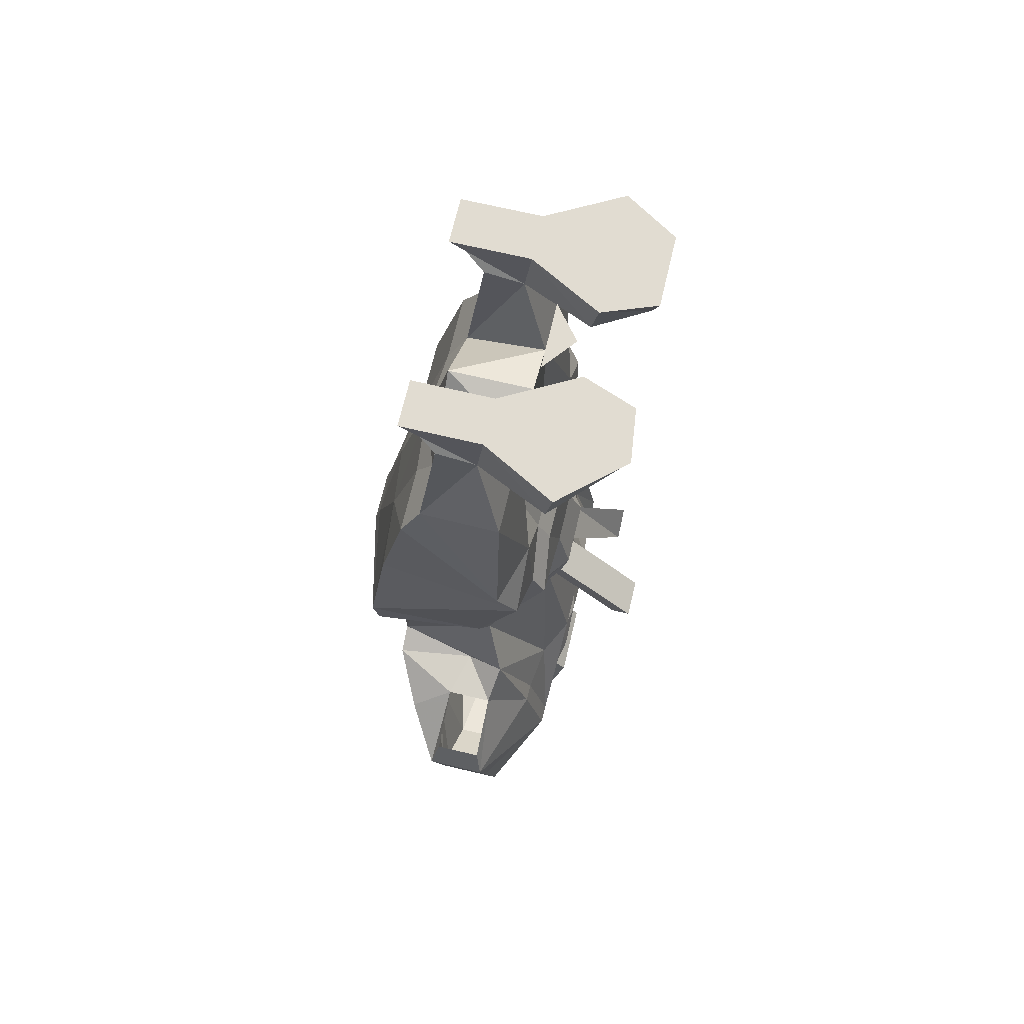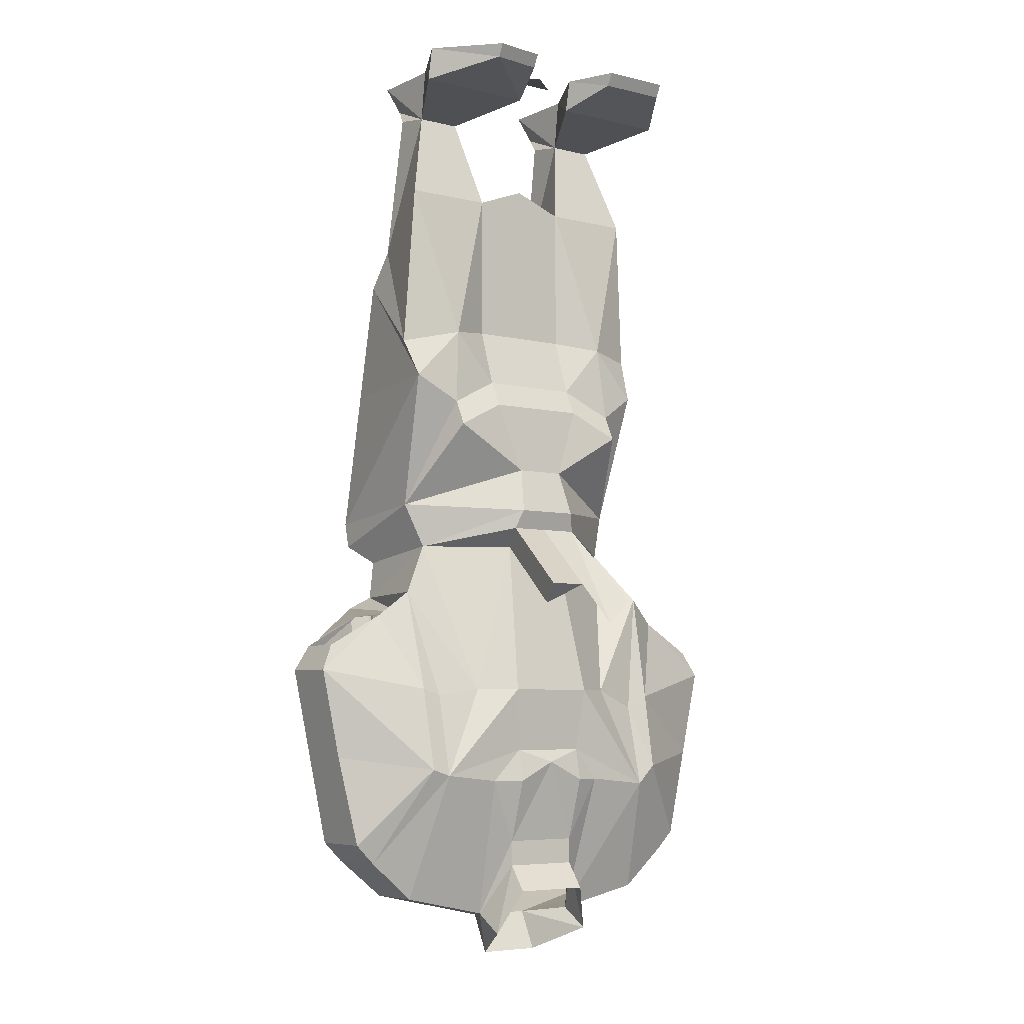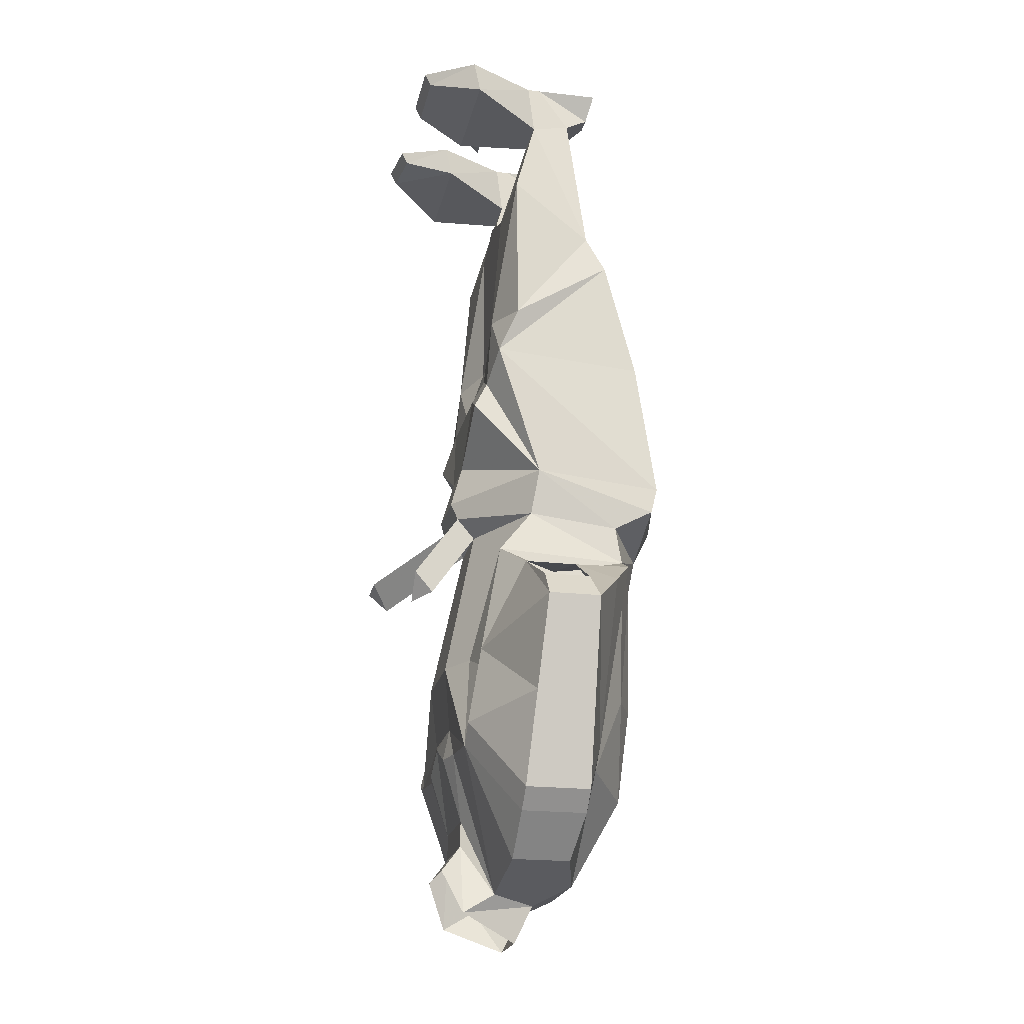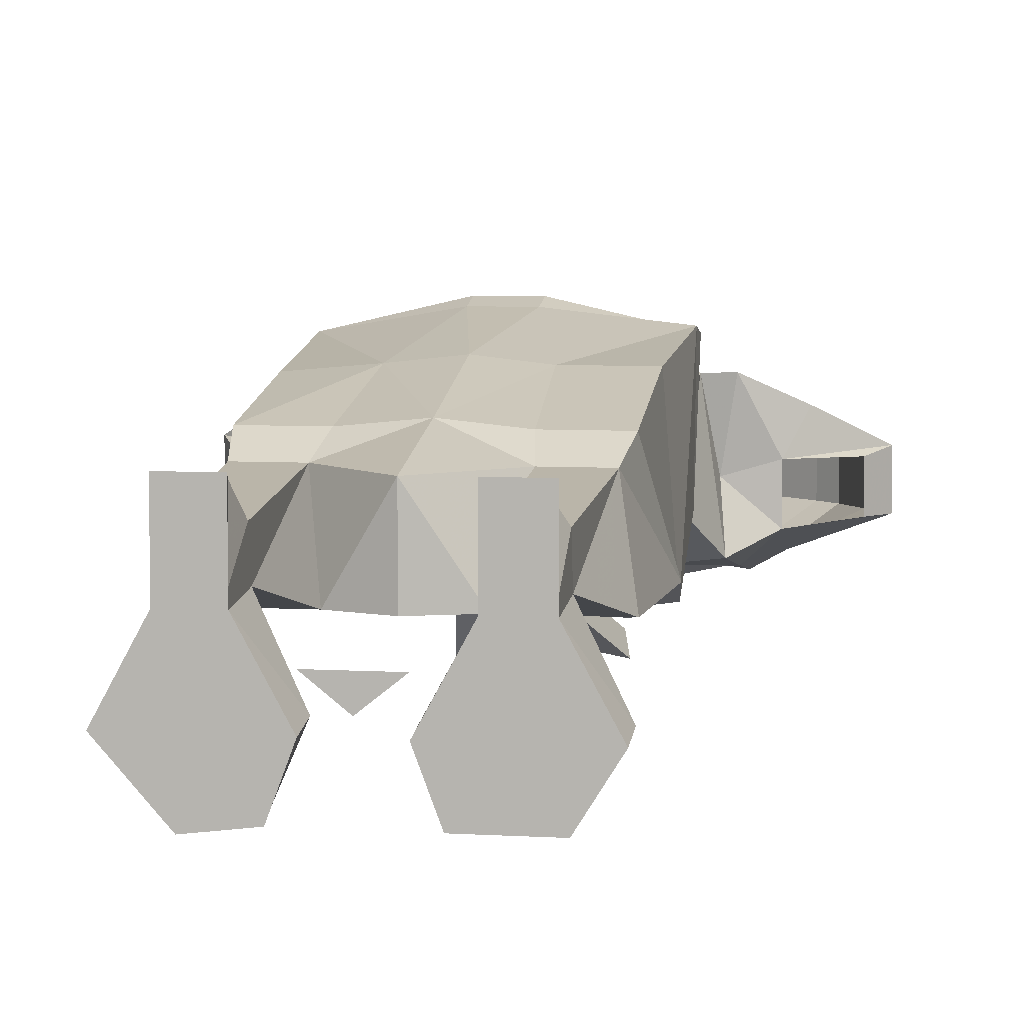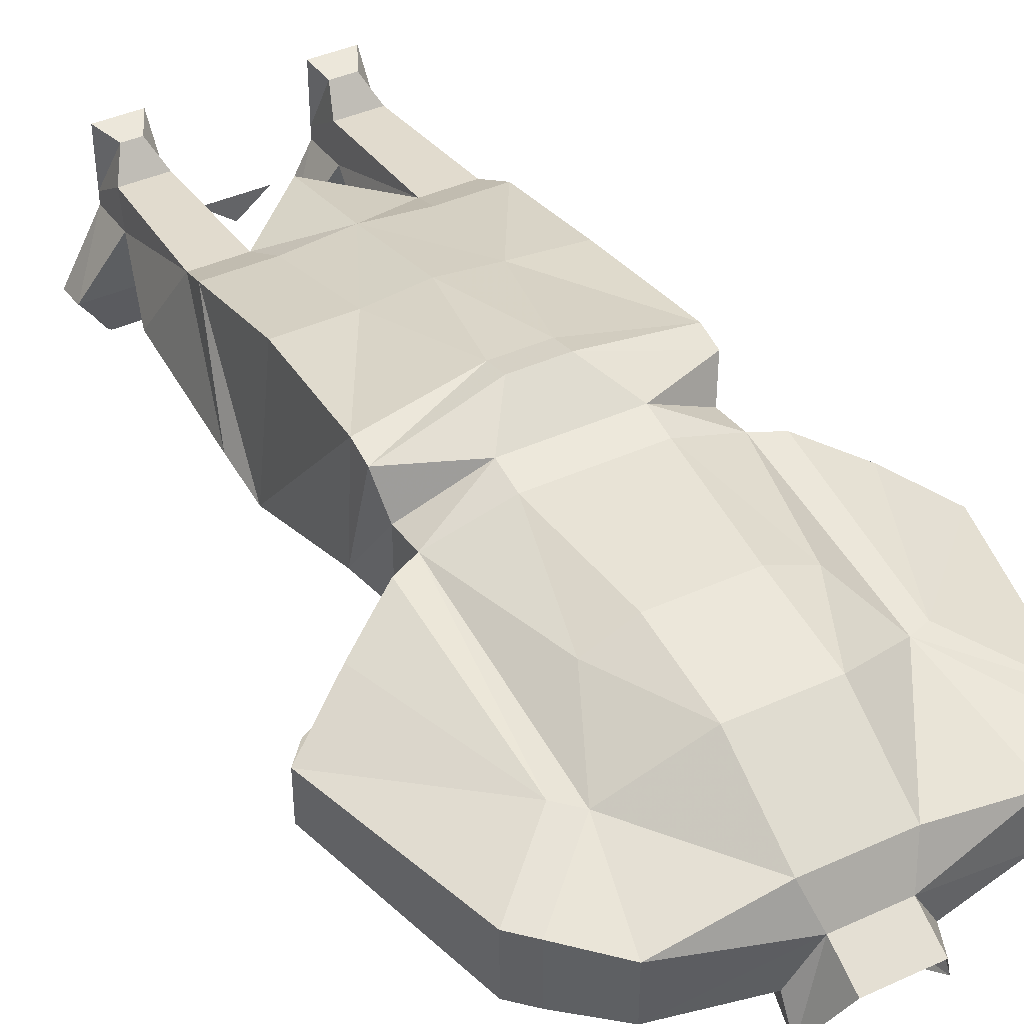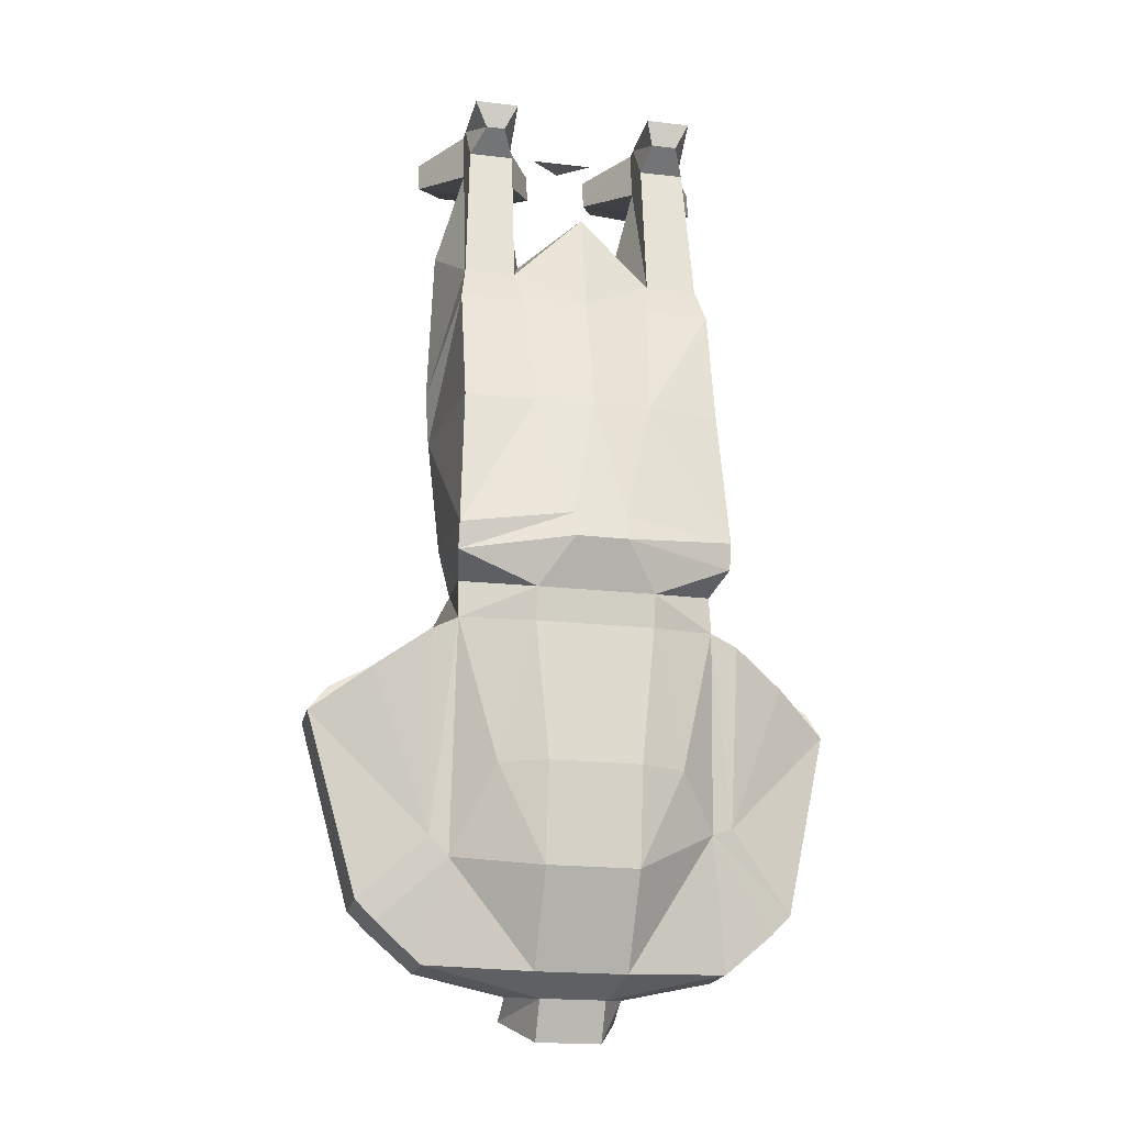
<metadata>
{"format":"obj","ext":"obj","renderer":"f3d","projection":"perspective","resolution":1024,"background":"white","views":[{"elev":69.3,"azim":103.3,"up":"+Y"},{"elev":-5.9,"azim":143.6,"up":"+Y"},{"elev":-20.9,"azim":-101.7,"up":"+Y"},{"elev":6.4,"azim":-170.2,"up":"+Z"},{"elev":41.8,"azim":-28.7,"up":"+Z"},{"elev":-19.4,"azim":-12.3,"up":"+Y"}]}
</metadata>
<code>
v -0.1797 -0.9297 -0.2031
v -0.2578 -1.023 -0.1484
v -0.2891 -0.9141 -0.1406
v -0.1797 -0.8359 -0.1875
v -0.1562 -0.8516 -0.1797
v -0.1562 -0.9531 -0.2031
v -0.2344 -1.047 -0.1484
v -0.2578 -1.023 -0.07031
v -0.2891 -0.9141 -0.07031
v -0.3203 -0.8047 -0.07031
v -0.3203 -0.8047 -0.1328
v -0.2266 -0.7344 -0.1406
v -0.1797 -0.7031 -0.1641
v -0.1016 -0.8281 -0.1875
v -0.05469 -0.8281 -0.2109
v -0.04688 -0.9062 -0.2031
v -0.07812 -0.9453 -0.2031
v -0.07031 -1.117 -0.1484
v -0.1797 -1.094 -0.1484
v -0.1797 -1.094 -0.07812
v -0.2344 -1.047 -0.07031
v -0.1797 -0.9531 -0.03906
v -0.25 -0.7578 -0.03125
v -0.2266 -0.7344 -0.07812
v -0.2969 -0.7734 -0.07812
v -0.2969 -0.7734 -0.1328
v -0.1875 -0.7188 0
v -0.1562 -0.7031 0
v -0.1719 -0.7266 -0.09375
v -0.1484 -0.6406 -0.1172
v -0.03906 -0.6406 -0.1719
v 0.03906 -0.6406 -0.1719
v 0.05469 -0.8281 -0.2109
v 0.04688 -0.9062 -0.2031
v 0 -0.9219 -0.2109
v -0.04688 -0.9453 -0.2109
v -0.04688 -1.023 -0.1875
v -0.04688 -1.055 -0.1875
v -0.07031 -1.141 -0.1875
v -0.03906 -1.125 -0.09375
v -0.05469 -1.102 -0.04688
v -0.1562 -0.9766 -0.03906
v -0.1094 -0.875 0.007812
v -0.07031 -0.7109 0.03125
v -0.07031 -0.6719 0.03906
v -0.1562 -0.6562 -0.007812
v -0.1641 -0.5859 -0.1094
v -0.03906 -0.5938 -0.2031
v -0.04688 -0.6172 -0.1953
v -0.09375 -0.7109 -0.2578
v -0.08594 -0.7344 -0.2344
v 0 -0.6172 -0.1953
v 0.01562 -0.6953 -0.2969
v 0.05469 -0.7188 -0.2734
v 0.04688 -0.6172 -0.1953
v 0.1406 -0.6406 -0.1172
v 0.1016 -0.8281 -0.1875
v 0.1562 -0.9375 -0.2031
v 0.08594 -0.9453 -0.2031
v 0.04688 -0.9453 -0.2109
v 0.04688 -1.023 -0.1875
v 0.1797 -0.9297 -0.2031
v 0.1797 -0.8281 -0.1797
v 0.3047 -0.8047 -0.1406
v 0.2812 -0.9141 -0.1406
v 0.2578 -1.023 -0.1484
v 0.2344 -1.047 -0.1484
v 0.1562 -0.8359 -0.1797
v 0.1797 -0.7031 -0.1406
v 0.2188 -0.7344 -0.1328
v 0.2891 -0.7734 -0.1328
v 0.2891 -0.7734 -0.07812
v 0.3047 -0.8047 -0.07031
v 0.2812 -0.9141 -0.07031
v 0.2578 -1.023 -0.07031
v 0.2344 -1.047 -0.07031
v 0.1797 -1.094 -0.07812
v 0.1797 -1.094 -0.1484
v 0.07031 -1.117 -0.1484
v 0.2188 -0.7344 -0.07812
v 0.2422 -0.7578 -0.03125
v 0.1797 -0.9297 -0.03906
v 0.1562 -0.9375 -0.03906
v 0.05469 -1.102 -0.04688
v 0.03906 -1.125 -0.09375
v 0.03906 -1.172 -0.1172
v 0.07031 -1.141 -0.1875
v 0.04688 -1.055 -0.1875
v 0.04688 -1.086 -0.2109
v -0.04688 -1.086 -0.2109
v 0.1797 -0.7188 0
v 0.1641 -0.7266 -0.09375
v 0.1484 -0.7031 0
v 0.1094 -0.875 0.007812
v 0.05469 -0.9922 0.01562
v -0.05469 -0.9922 0.01562
v -0.03906 -1.172 -0.1172
v 0.1484 -0.6562 -0.007812
v 0.07031 -0.6719 0.03906
v 0.07031 -0.7109 0.03125
v 0.05469 -0.875 0.03125
v -0.05469 -0.875 0.03125
v 0.03125 -0.6172 0.07031
v -0.03125 -0.6172 0.07031
v -0.1641 -0.6328 0.03906
v -0.1641 -0.6016 0.04688
v -0.1719 -0.4219 -0.1641
v -0.125 -0.4531 -0.1719
v -0.125 -0.4844 -0.1875
v -0.03125 -0.5391 -0.1875
v 0.03125 -0.5391 -0.1875
v 0.03906 -0.5938 -0.2031
v -0.0625 -0.7422 -0.2578
v 0 0 -0.1875
v -0.03906 0 -0.1562
v 0.03906 0 -0.1562
v 0.1641 -0.5859 -0.1094
v 0.125 -0.4844 -0.1875
v 0.125 -0.4531 -0.1719
v 0.1797 -0.4219 -0.1641
v 0.1641 -0.6016 0.03906
v 0.1641 -0.6328 0.03125
v 0.03125 -0.5859 0.0625
v -0.03125 -0.5859 0.0625
v -0.07031 -0.4297 0.02344
v -0.1562 -0.4297 0.02344
v -0.1562 -0.2812 -0.01562
v -0.1797 -0.3672 -0.1406
v -0.1172 -0.3594 -0.1641
v -0.0625 -0.4219 -0.1641
v -0.0625 -0.4531 -0.1797
v 0.0625 -0.4531 -0.1797
v 0.0625 -0.4219 -0.1641
v 0.1172 -0.3594 -0.1641
v 0.1875 -0.375 -0.1406
v 0.1562 -0.2812 -0.01562
v 0.1562 -0.4297 0.01562
v 0.07031 -0.4297 0.02344
v 0 -0.4297 0.03125
v 0 -0.2812 -0.007812
v -0.07812 -0.2812 -0.01562
v 0.0625 -0.1719 -0.1406
v 0.0625 -0.3516 -0.1406
v 0 -0.1484 -0.1406
v 0 -0.1484 -0.03906
v 0.08594 -0.2344 -0.03906
v 0.08594 -0.0625 -0.1094
v 0.1719 -0.1719 -0.1406
v 0.1484 -0.2344 -0.03906
v 0.07812 -0.2812 -0.01562
v 0.1406 -0.0625 -0.1094
v 0.1406 -0.05469 -0.0625
v 0.08594 -0.05469 -0.0625
v 0.08594 0 -0.1016
v 0.08594 0 -0.1172
v 0.03906 -0.03906 -0.1953
v 0.1875 -0.03906 -0.1953
v 0.1406 0 -0.1172
v 0.1406 0 -0.1016
v 0.1406 0 -0.02344
v 0.125 -0.03125 -0.03125
v 0.09375 -0.03125 -0.03125
v 0.08594 0 -0.02344
v 0.1875 0 -0.2031
v 0.03906 0 -0.2031
v 0.0625 -0.01562 -0.2578
v 0.125 -0.01562 -0.2656
v 0.125 0 -0.2734
v 0.0625 0 -0.2656
v -0.1484 0 -0.2656
v -0.1875 0 -0.2031
v -0.03906 0 -0.2031
v -0.0625 0 -0.2656
v -0.1484 -0.01562 -0.2578
v -0.1875 -0.03906 -0.1953
v -0.1406 0 -0.1172
v -0.08594 0 -0.1172
v -0.03906 -0.03906 -0.1953
v -0.0625 -0.01562 -0.2578
v -0.08594 -0.0625 -0.1094
v -0.1406 -0.0625 -0.1094
v -0.1406 0 -0.1016
v -0.08594 0 -0.1016
v -0.1719 -0.1719 -0.1406
v -0.0625 -0.1719 -0.1406
v -0.1484 -0.2344 -0.03906
v -0.1406 -0.05469 -0.0625
v -0.125 -0.03125 -0.03125
v -0.1406 0 -0.02344
v -0.08594 0 -0.02344
v -0.1016 -0.03125 -0.03125
v -0.08594 -0.05469 -0.0625
v -0.08594 -0.2344 -0.03906
v -0.0625 -0.3516 -0.1406
v 0.0625 -0.6953 -0.2969
f 1 2 3
f 2 8 9
f 2 9 3
f 3 9 10
f 3 10 11
f 8 22 9
f 35 60 61
f 35 61 37
f 35 37 36
f 62 64 65
f 62 65 66
f 64 73 65
f 65 73 74
f 65 74 66
f 66 74 75
f 73 82 74
f 74 82 75
f 1 3 4
f 3 11 4
f 4 11 12
f 4 12 13
f 9 22 10
f 10 22 23
f 27 23 22
f 27 22 28
f 62 63 64
f 63 69 70
f 63 70 64
f 73 81 82
f 91 82 81
f 91 93 82
f 1 4 5
f 1 5 6
f 1 6 2
f 2 6 7
f 2 7 8
f 4 13 5
f 7 21 8
f 8 21 22
f 16 34 35
f 16 35 36
f 16 36 17
f 17 36 37
f 17 37 18
f 21 42 22
f 22 42 28
f 34 59 60
f 34 60 35
f 62 66 67
f 62 67 58
f 62 58 63
f 63 58 68
f 63 68 69
f 66 75 76
f 66 76 67
f 59 79 61
f 59 61 60
f 75 82 83
f 75 83 76
f 82 93 83
f 5 13 14
f 5 14 6
f 6 14 15
f 6 15 16
f 6 16 17
f 6 17 18
f 6 18 19
f 6 19 7
f 7 19 20
f 7 20 21
f 13 28 30
f 13 30 14
f 14 30 31
f 14 31 15
f 15 31 32
f 15 32 33
f 15 33 16
f 16 33 34
f 18 40 19
f 19 40 20
f 20 40 41
f 20 41 42
f 20 42 21
f 28 42 43
f 28 43 44
f 32 56 57
f 32 57 33
f 33 57 58
f 33 58 34
f 34 58 59
f 67 76 77
f 67 77 78
f 67 78 58
f 58 78 79
f 58 79 59
f 76 83 77
f 77 83 84
f 77 84 85
f 77 85 78
f 78 85 79
f 83 93 94
f 83 94 95
f 83 95 84
f 84 95 96
f 84 96 41
f 84 41 40
f 84 40 85
f 93 69 56
f 93 100 94
f 94 100 101
f 94 101 95
f 95 101 102
f 95 102 96
f 96 102 43
f 96 43 42
f 96 42 41
f 44 102 101
f 44 101 100
f 43 102 44
f 69 68 57
f 69 57 56
f 68 58 57
f 10 23 24
f 10 24 25
f 10 25 11
f 11 25 26
f 11 26 12
f 27 24 23
f 27 28 29
f 27 29 24
f 24 29 12
f 12 29 13
f 13 29 28
f 64 70 71
f 64 71 72
f 64 72 73
f 73 72 80
f 73 80 81
f 91 81 80
f 91 80 92
f 91 92 93
f 93 92 69
f 69 92 70
f 70 92 80
f 18 37 38
f 18 38 39
f 18 39 40
f 79 85 86
f 79 86 87
f 79 87 88
f 79 88 61
f 39 97 40
f 149 151 152
f 149 152 146
f 146 152 153
f 146 153 147
f 147 153 154
f 147 154 155
f 147 155 156
f 151 157 158
f 151 158 159
f 151 159 160
f 151 160 161
f 151 161 152
f 153 162 154
f 154 162 163
f 154 163 159
f 154 159 155
f 155 159 158
f 155 158 164
f 155 164 165
f 155 165 156
f 156 165 166
f 157 167 164
f 157 164 158
f 165 164 168
f 165 168 169
f 165 169 166
f 167 168 164
f 159 163 160
f 160 163 162
f 160 162 161
f 170 171 172
f 170 172 173
f 170 174 171
f 171 174 175
f 171 175 176
f 171 176 177
f 171 177 172
f 172 177 178
f 172 178 179
f 172 179 173
f 175 181 176
f 176 181 182
f 176 182 177
f 177 182 183
f 177 183 180
f 177 180 178
f 181 186 187
f 181 187 182
f 182 187 188
f 182 188 189
f 182 189 190
f 182 190 183
f 183 190 180
f 180 190 191
f 180 191 192
f 180 192 193
f 193 192 187
f 193 187 186
f 188 191 189
f 189 191 190
f 28 44 45
f 28 45 46
f 28 46 30
f 30 46 47
f 30 47 48
f 93 56 98
f 93 98 99
f 93 99 100
f 44 100 45
f 45 100 99
f 47 109 110
f 47 110 48
f 48 110 111
f 48 111 112
f 114 115 116
f 117 98 56
f 117 56 112
f 117 112 111
f 117 111 118
f 109 131 110
f 110 131 111
f 111 131 132
f 111 132 118
f 30 48 49
f 48 112 52
f 48 52 49
f 112 56 55
f 112 55 52
f 30 49 31
f 31 52 32
f 32 55 56
f 45 99 103
f 45 103 104
f 45 104 105
f 45 105 46
f 46 105 47
f 47 108 109
f 117 118 119
f 117 122 98
f 98 122 99
f 99 122 103
f 108 130 131
f 108 131 109
f 118 132 133
f 118 133 119
f 130 133 132
f 130 132 131
f 31 49 50
f 31 50 51
f 31 51 52
f 47 105 106
f 47 106 107
f 47 107 108
f 49 52 113
f 49 113 50
f 50 113 51
f 51 113 52
f 117 119 120
f 117 120 121
f 117 121 122
f 103 122 121
f 103 121 123
f 103 123 104
f 104 123 124
f 104 124 105
f 105 124 106
f 106 124 125
f 106 125 126
f 106 126 107
f 107 126 127
f 107 127 128
f 107 128 129
f 107 129 108
f 108 129 130
f 119 133 134
f 119 134 120
f 120 134 135
f 120 135 136
f 120 136 137
f 120 137 121
f 121 137 138
f 121 138 123
f 123 138 139
f 123 139 124
f 124 139 125
f 125 139 140
f 125 140 141
f 125 141 127
f 125 127 126
f 142 134 143
f 142 143 144
f 142 144 145
f 142 145 146
f 142 148 134
f 134 148 135
f 135 148 149
f 135 149 136
f 136 149 146
f 136 146 150
f 136 150 138
f 136 138 137
f 184 185 129
f 184 129 128
f 184 128 186
f 185 193 145
f 185 145 144
f 185 144 194
f 185 194 129
f 129 194 130
f 130 194 133
f 193 186 127
f 193 127 141
f 193 141 140
f 193 140 145
f 145 140 146
f 146 140 150
f 150 140 138
f 138 140 139
f 127 186 128
f 143 133 194
f 143 194 144
f 143 134 133
f 32 52 53
f 32 53 54
f 32 54 55
f 52 55 195
f 52 195 53
f 53 195 54
f 54 195 55
f 61 88 37
f 37 88 38
f 38 88 89
f 38 89 90
f 38 90 39
f 87 89 88
f 142 146 147
f 142 147 148
f 147 151 148
f 148 151 149
f 184 181 180
f 184 180 185
f 184 186 181
f 180 193 185
f 85 40 97
f 85 97 86
f 147 156 157
f 147 157 151
f 152 161 153
f 153 161 162
f 156 166 167
f 156 167 157
f 166 169 167
f 167 169 168
f 170 173 174
f 173 179 174
f 174 179 178
f 174 178 175
f 175 178 180
f 175 180 181
f 188 192 191
f 187 192 188

</code>
